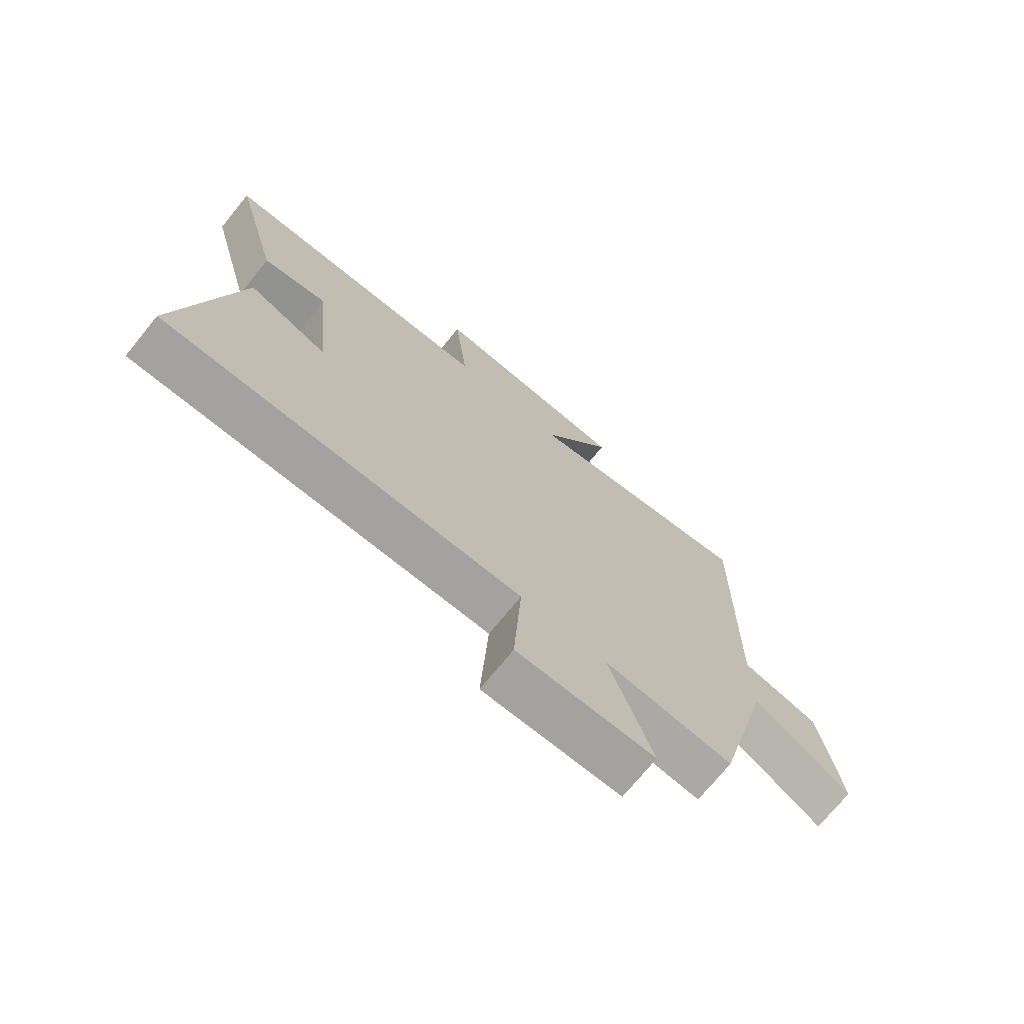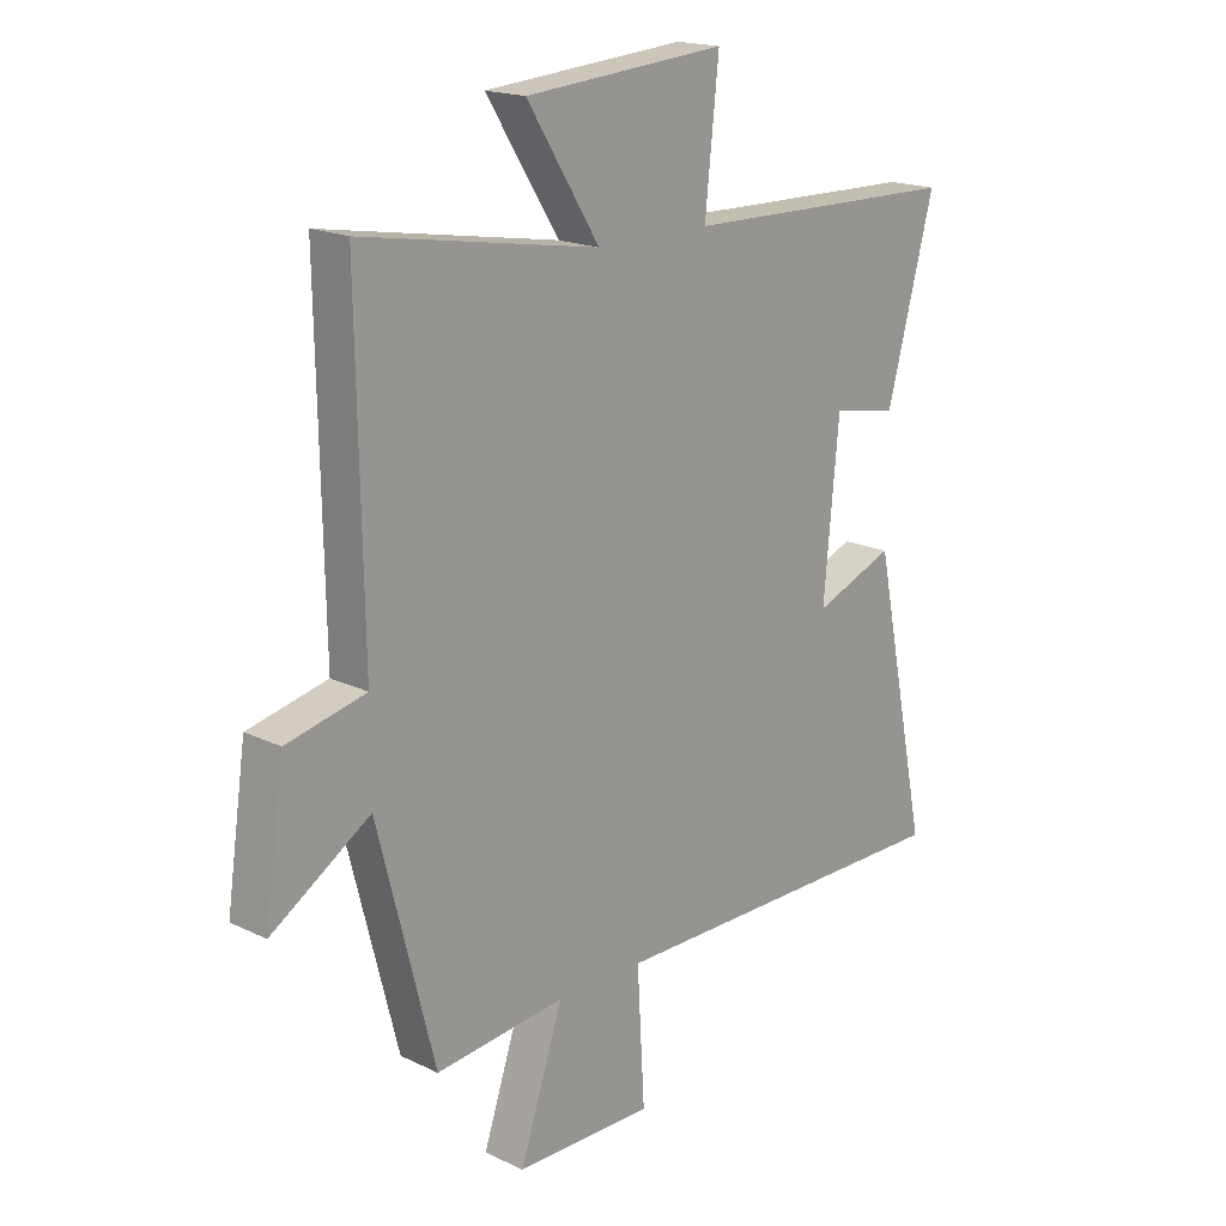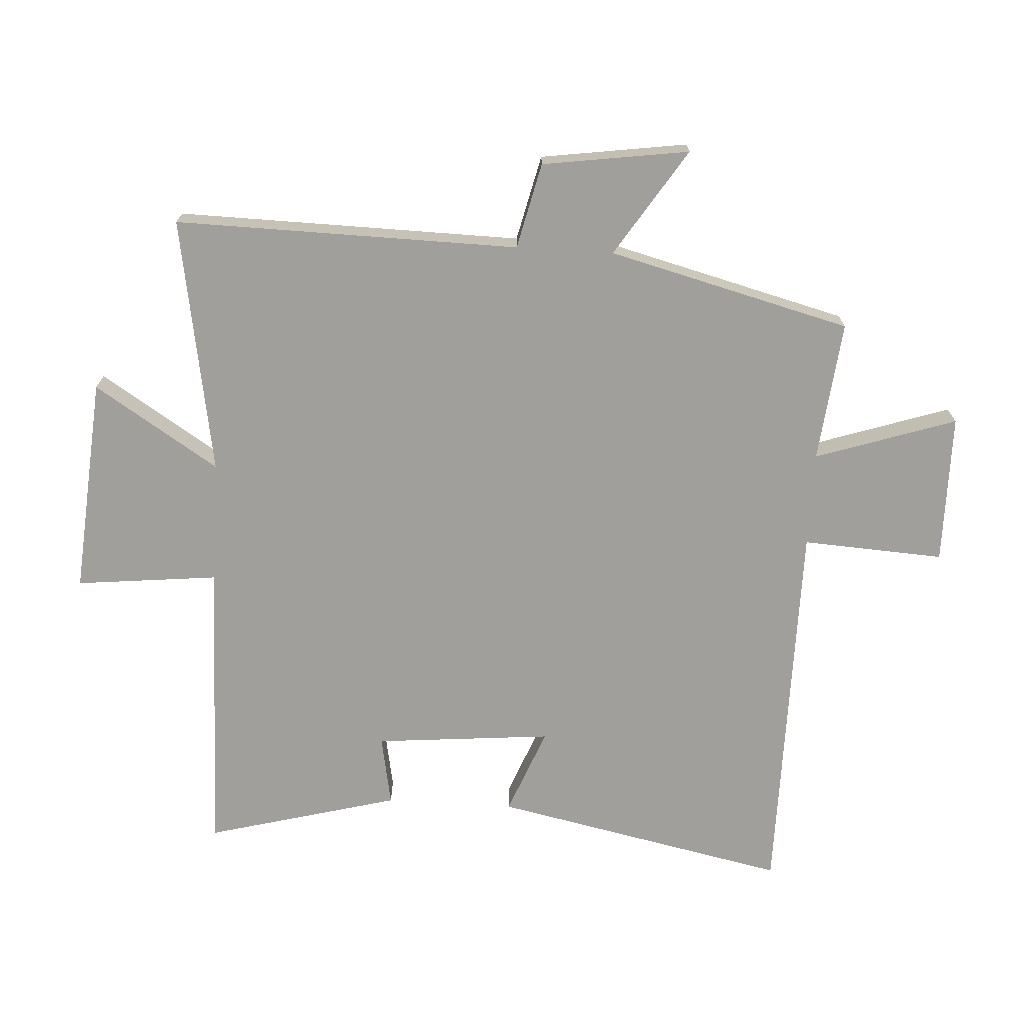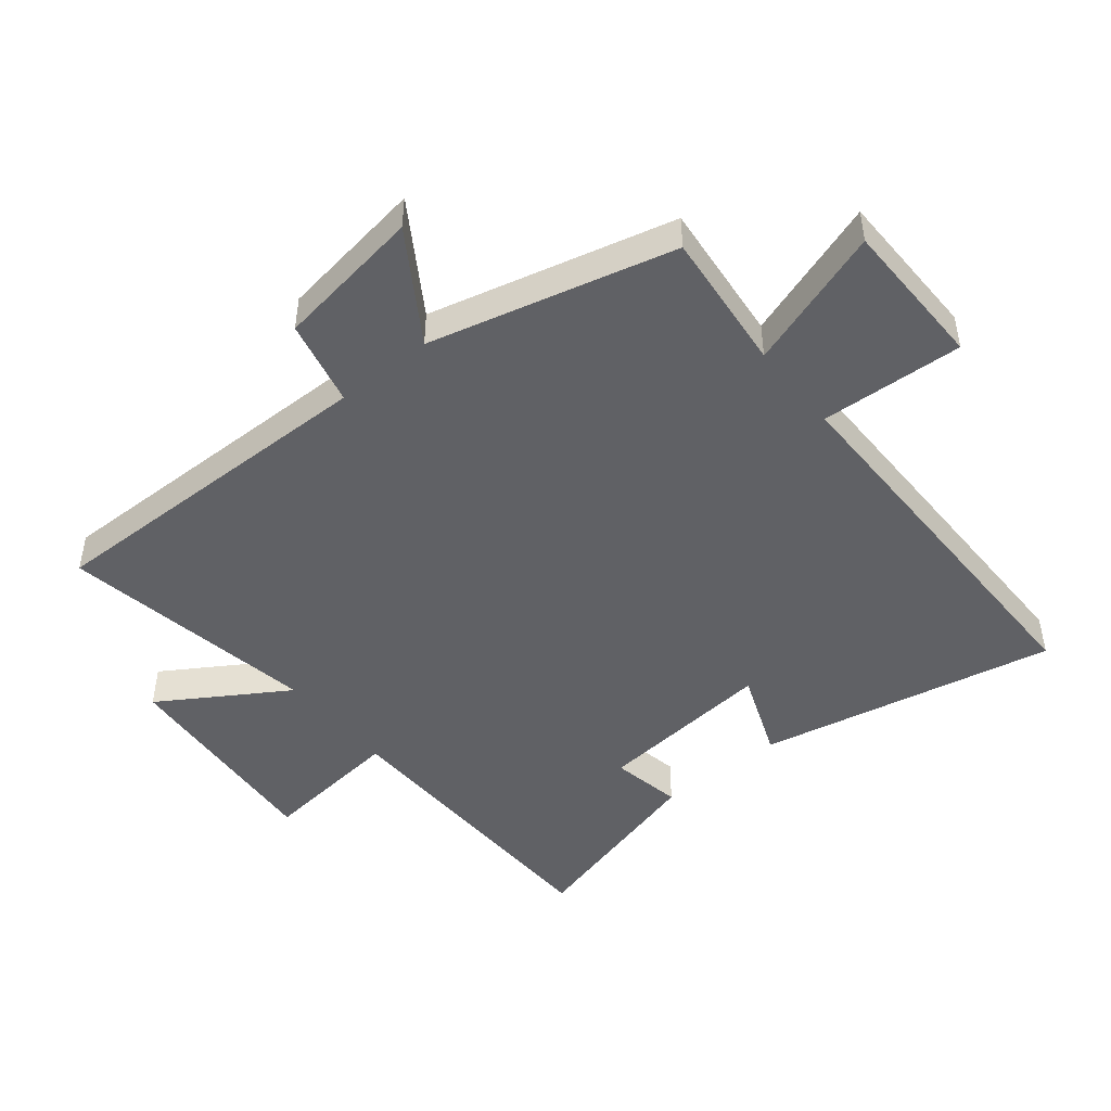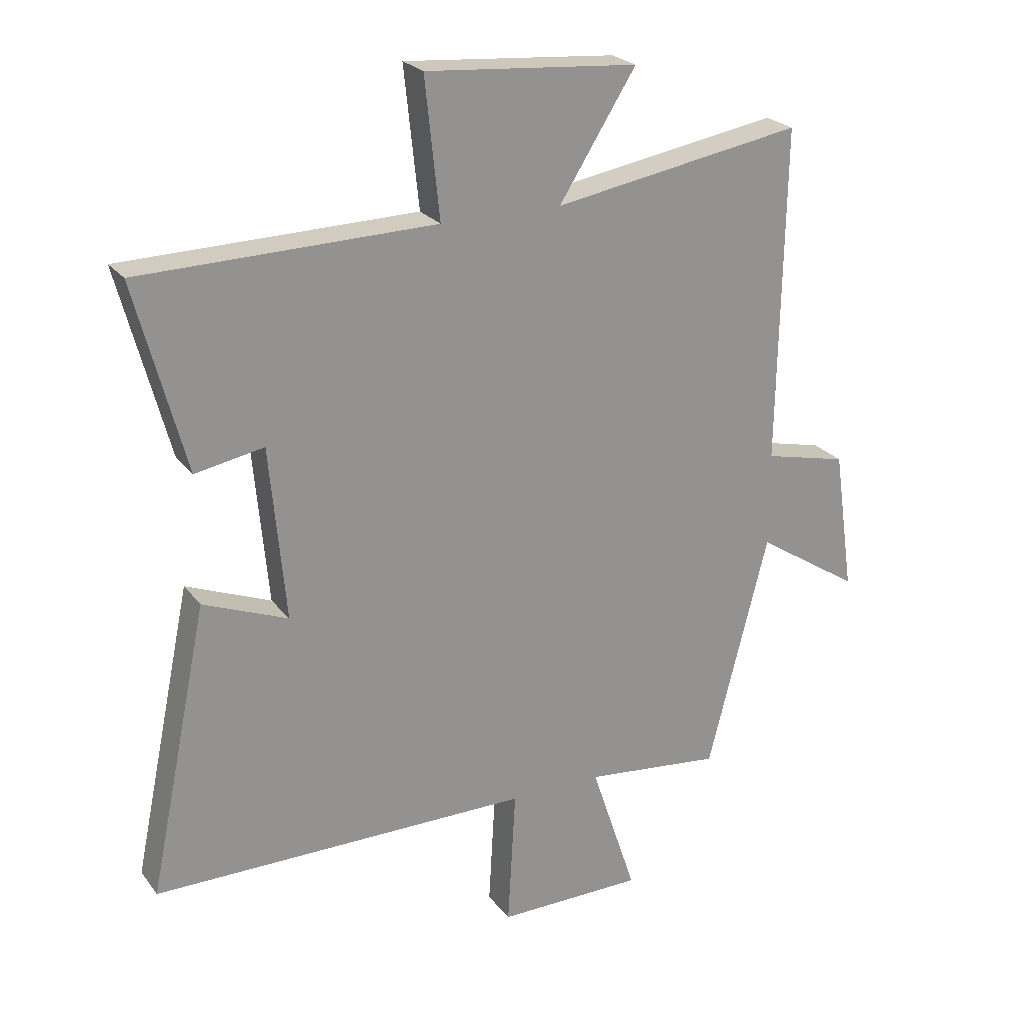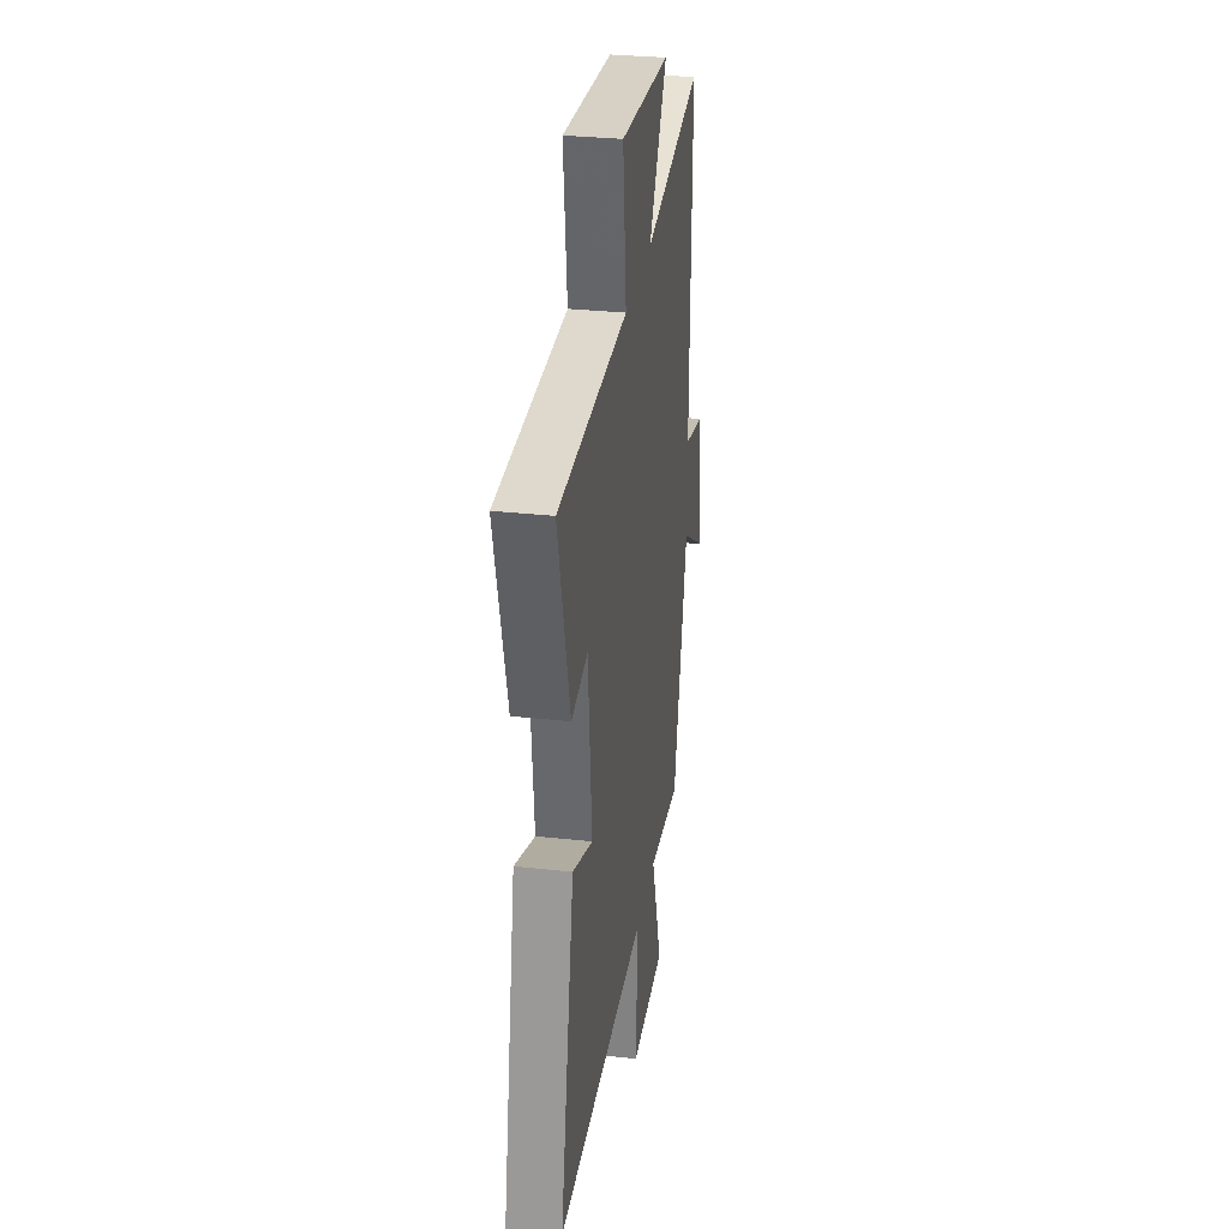
<metadata>
{"format":"obj","ext":"obj","renderer":"f3d","projection":"perspective","resolution":1024,"background":"white","views":[{"elev":-72.6,"azim":-39.2,"up":"+Z"},{"elev":18.2,"azim":133.2,"up":"+Z"},{"elev":-71.2,"azim":86.6,"up":"+Y"},{"elev":-47.1,"azim":129.2,"up":"+Y"},{"elev":23.7,"azim":-27.6,"up":"+Z"},{"elev":31.0,"azim":-81.1,"up":"+Z"}]}
</metadata>
<code>
v -0.598 0.07 -0.499
v -0.5 0.07 -0.026
v -0.361 0.07 -0.081
v -0.387 0.07 0.203
v -0.5 0.07 0.182
v -0.582 0.07 0.49
v -0.099 0.07 0.5
v -0.123 0.07 0.727
v 0.225 0.07 0.699
v 0.099 0.07 0.5
v 0.509 0.07 0.57
v 0.5 0.07 0.02
v 0.637 0.07 -0.012
v 0.671 0.07 -0.246
v 0.5 0.07 -0.136
v 0.401 0.07 -0.524
v 0.176 0.07 -0.5
v 0.251 0.07 -0.725
v 0.011 0.07 -0.727
v 0.024 0.07 -0.5
v -0.598 0 -0.499
v -0.5 0 -0.026
v -0.361 0 -0.081
v -0.387 0 0.203
v -0.5 0 0.182
v -0.582 0 0.49
v -0.099 0 0.5
v -0.123 0 0.727
v 0.225 0 0.699
v 0.099 0 0.5
v 0.509 0 0.57
v 0.5 0 0.02
v 0.637 0 -0.012
v 0.671 0 -0.246
v 0.5 0 -0.136
v 0.401 0 -0.524
v 0.176 0 -0.5
v 0.251 0 -0.725
v 0.011 0 -0.727
v 0.024 0 -0.5
f 17 18 19 20
f 17 20 1 2
f 15 16 17
f 12 13 14 15
f 12 15 17
f 10 11 12 17
f 7 8 9 10
f 4 5 6 7
f 3 4 7 10
f 17 2 3
f 3 10 17
f 40 39 38 37
f 22 21 40 37
f 37 36 35
f 35 34 33 32
f 37 35 32
f 37 32 31 30
f 30 29 28 27
f 27 26 25 24
f 30 27 24 23
f 23 22 37
f 37 30 23
f 1 21 22 2
f 2 22 23 3
f 3 23 24 4
f 4 24 25 5
f 5 25 26 6
f 6 26 27 7
f 7 27 28 8
f 8 28 29 9
f 9 29 30 10
f 10 30 31 11
f 11 31 32 12
f 12 32 33 13
f 13 33 34 14
f 14 34 35 15
f 15 35 36 16
f 16 36 37 17
f 17 37 38 18
f 18 38 39 19
f 19 39 40 20
f 20 40 21 1

</code>
